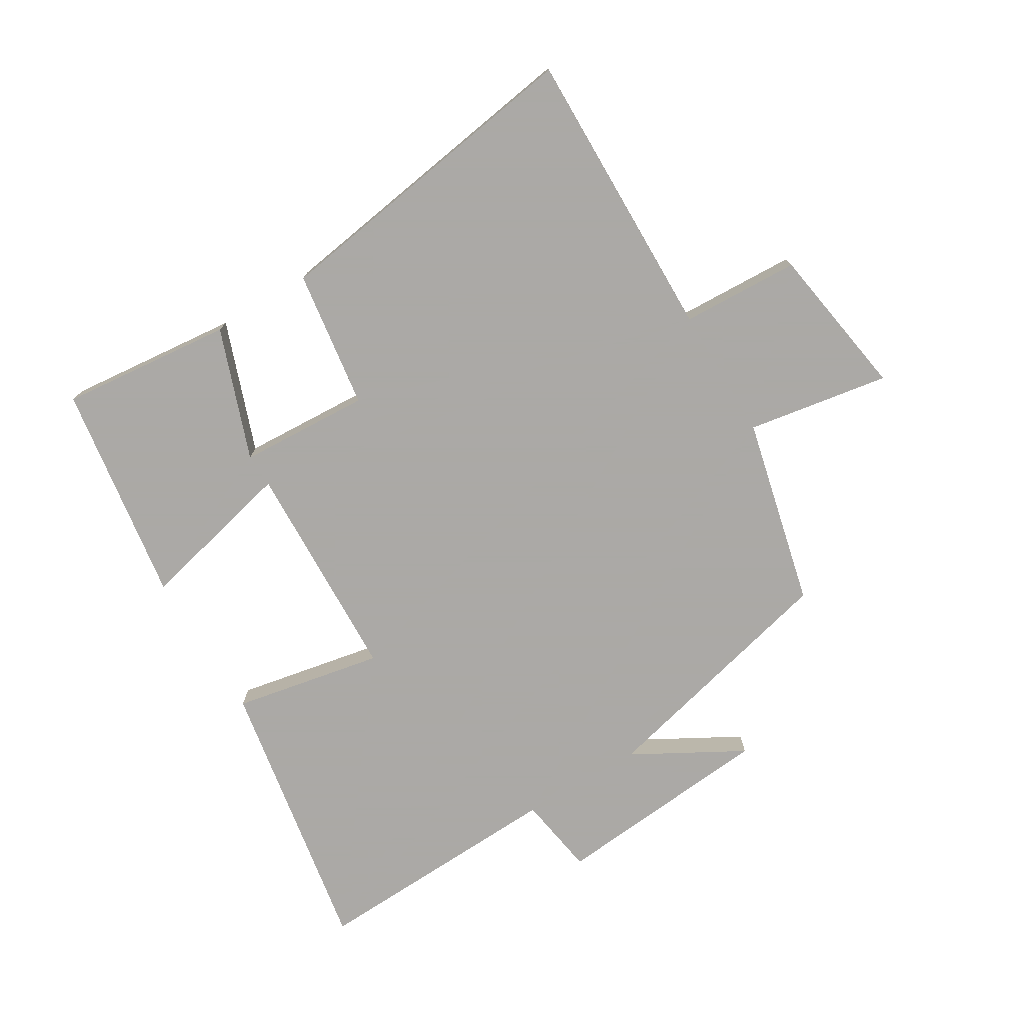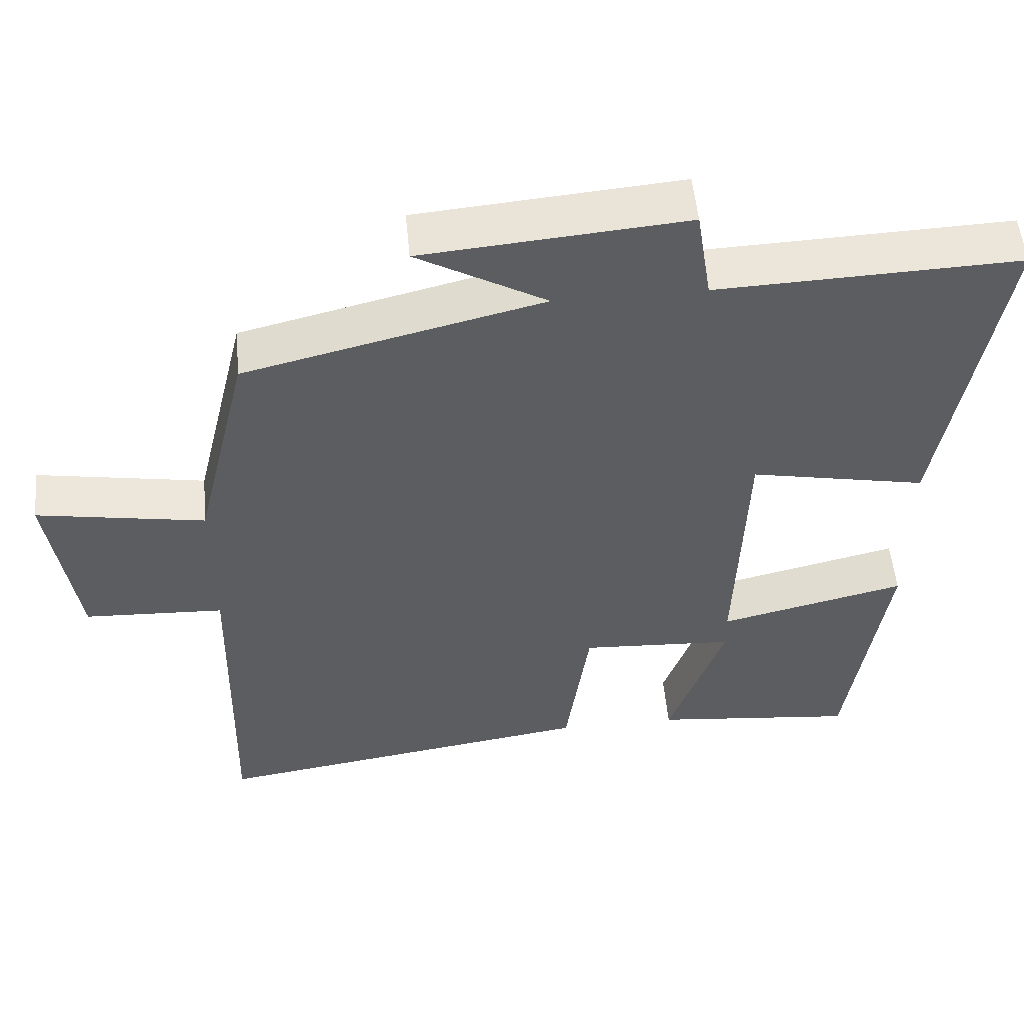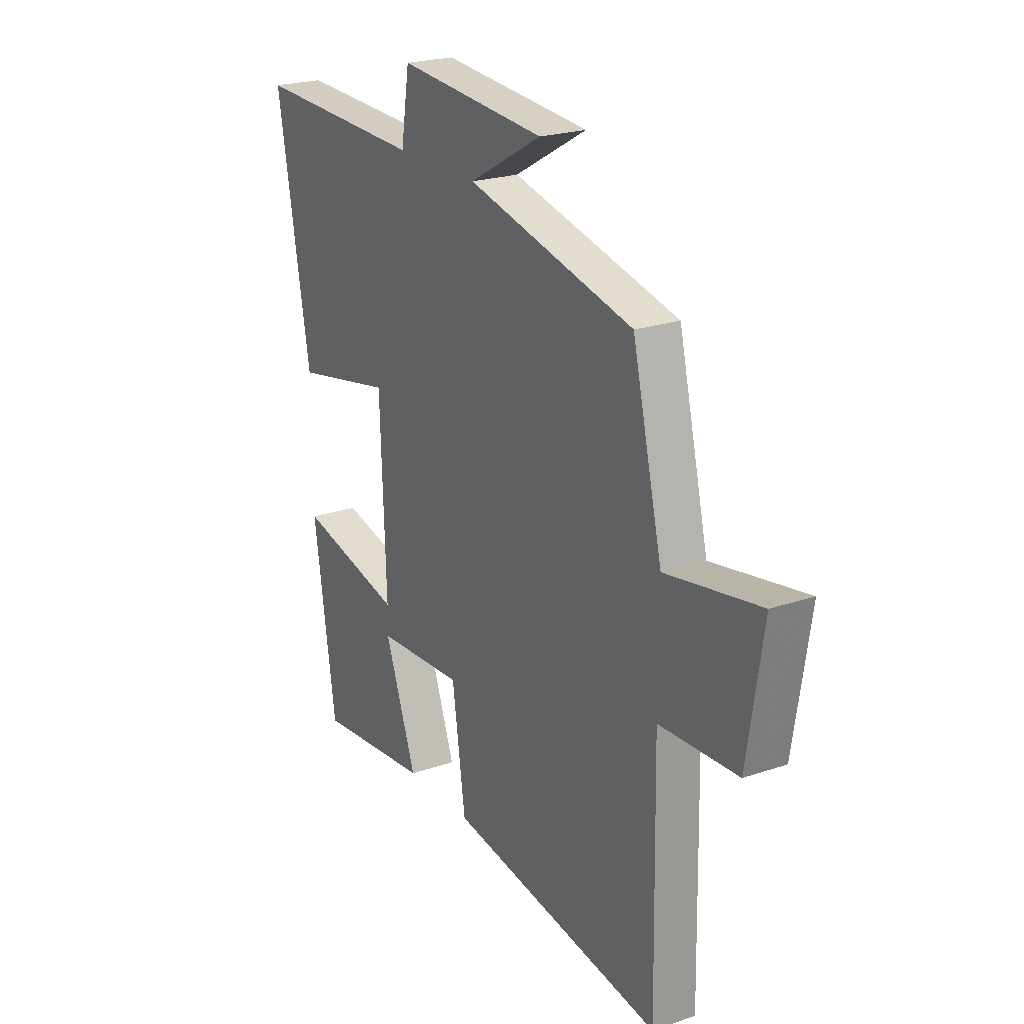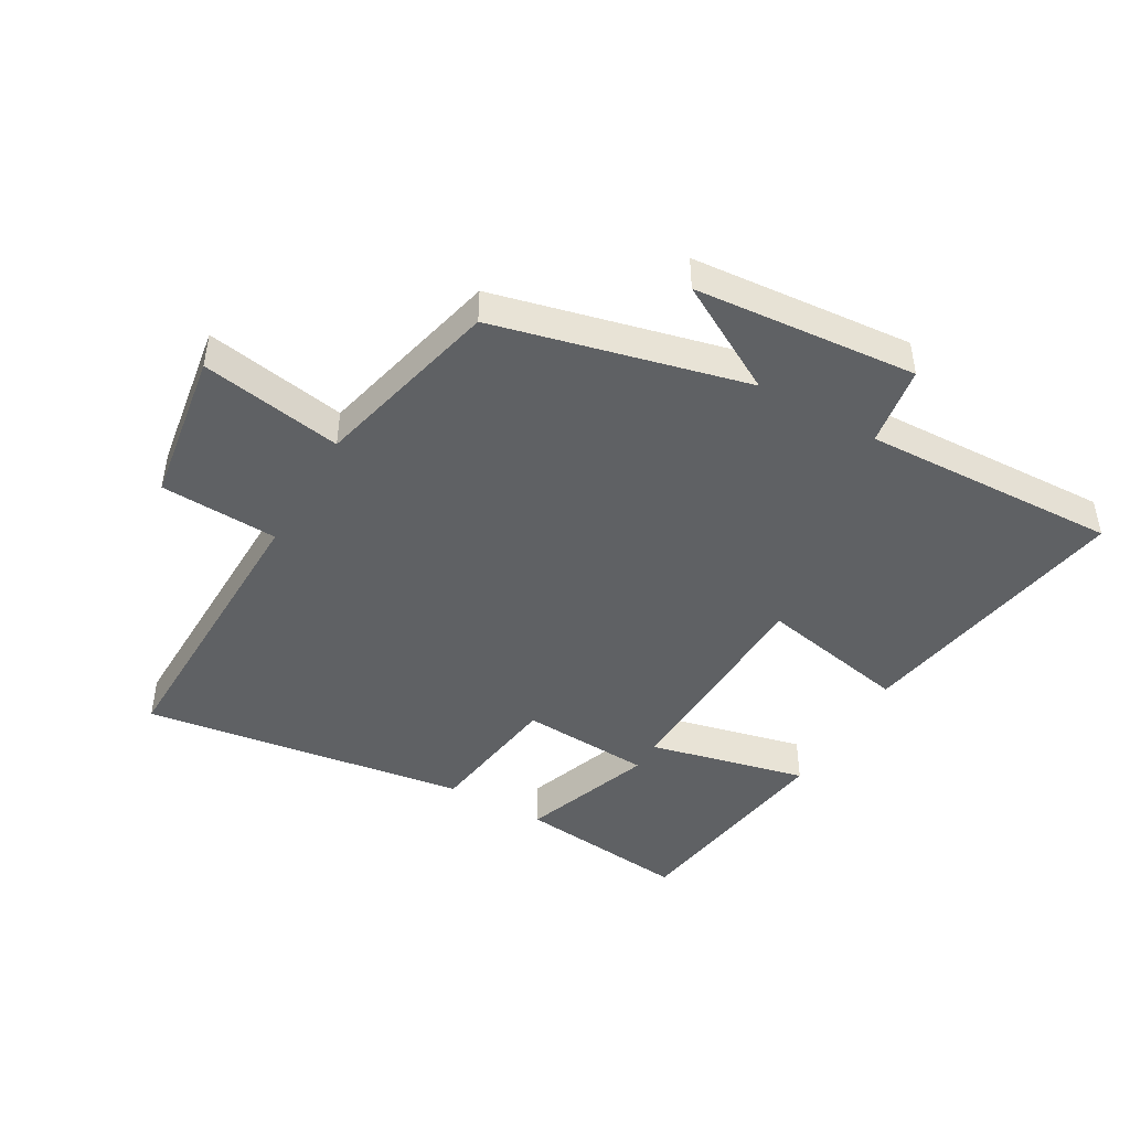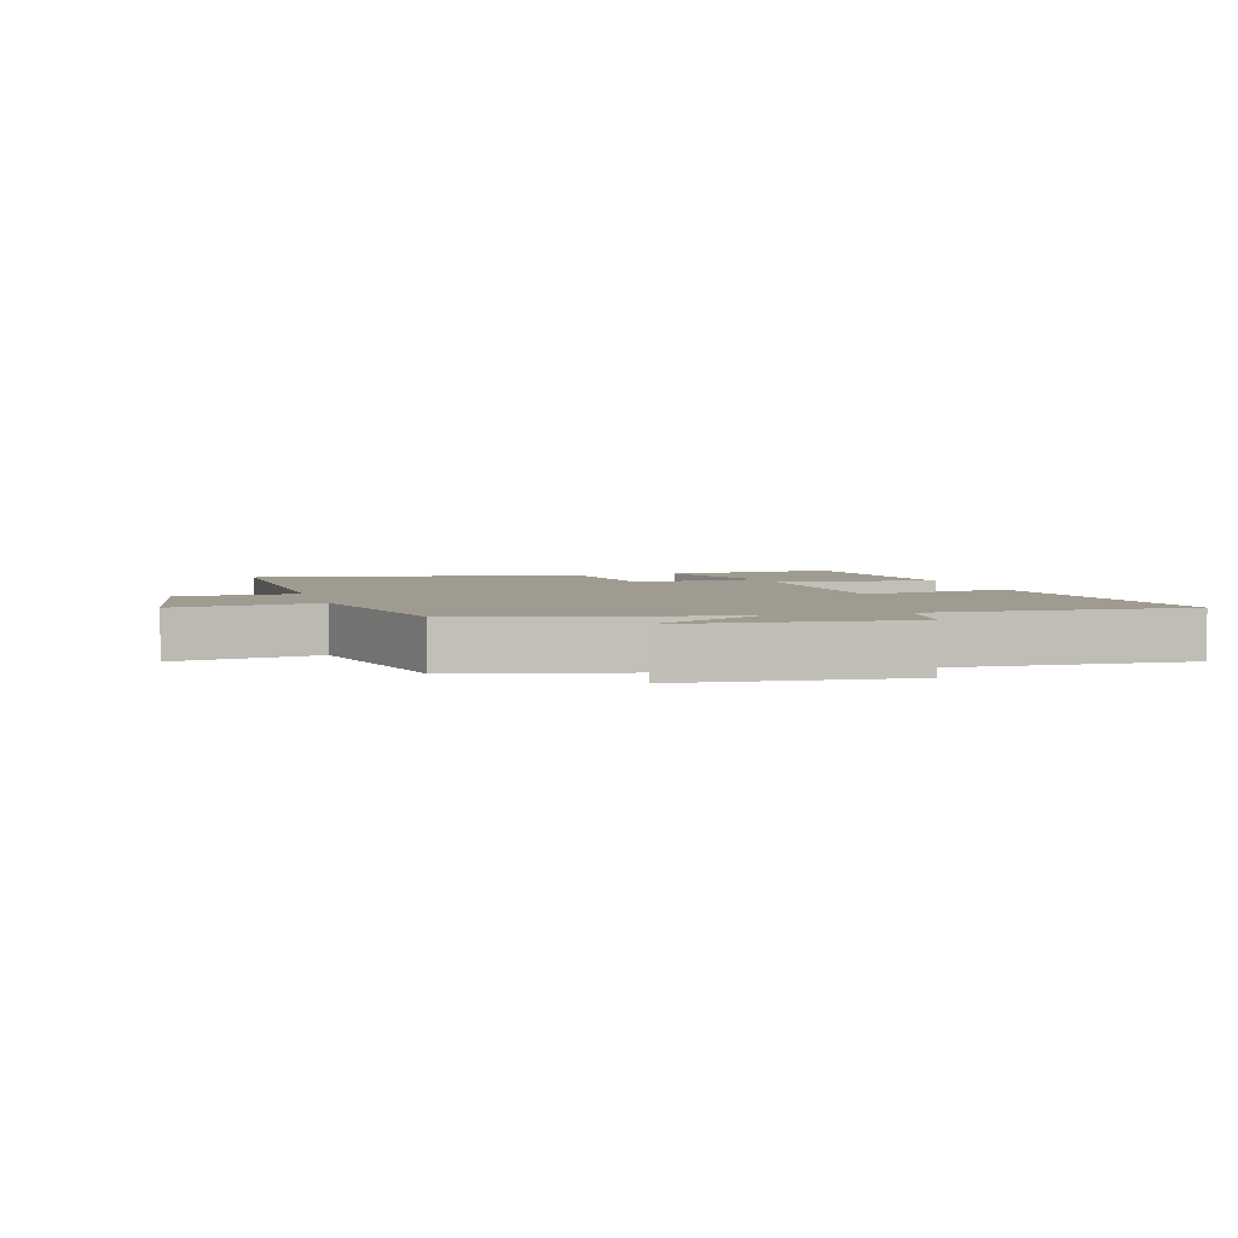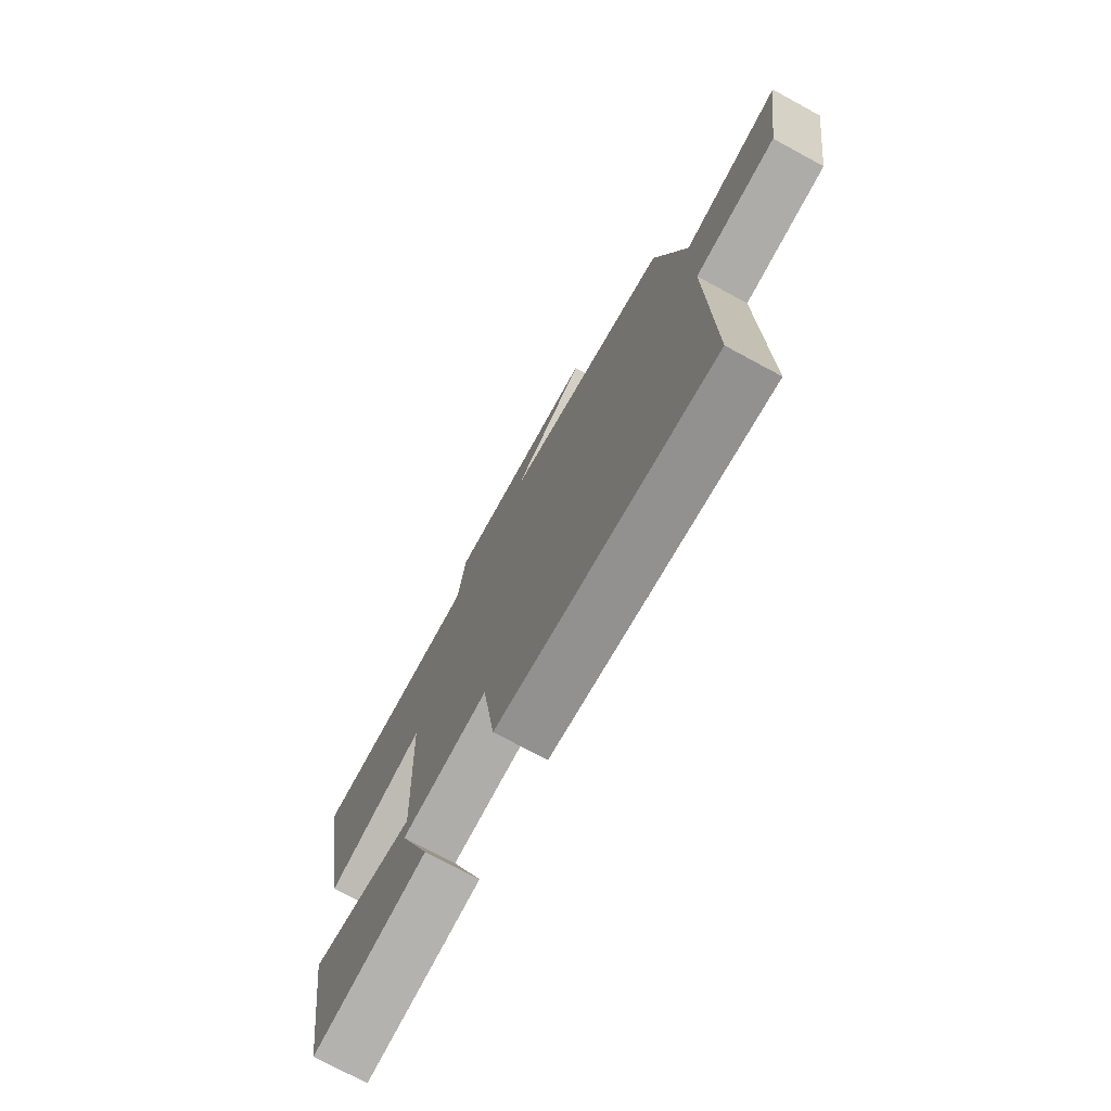
<metadata>
{"format":"obj","ext":"obj","renderer":"f3d","projection":"perspective","resolution":1024,"background":"white","views":[{"elev":-75.5,"azim":-148.7,"up":"+Y"},{"elev":52.5,"azim":-5.3,"up":"+Z"},{"elev":22.5,"azim":-120.6,"up":"+Z"},{"elev":-45.7,"azim":-29.8,"up":"+Y"},{"elev":4.0,"azim":-16.1,"up":"+Y"},{"elev":-74.1,"azim":-118.4,"up":"+Z"}]}
</metadata>
<code>
v 0.579 0.07 0.515
v 0.5 0.07 0.069
v 0.262 0.07 0.116
v 0.248 0.07 -0.238
v 0.5 0.07 -0.179
v 0.447 0.07 -0.529
v 0.173 0.07 -0.5
v 0.249 0.07 -0.292
v 0.041 0.07 -0.28
v 0.009 0.07 -0.5
v -0.509 0.07 -0.577
v -0.5 0.07 -0.111
v -0.688 0.07 -0.102
v -0.726 0.07 0.142
v -0.5 0.07 0.103
v -0.428 0.07 0.403
v -0.028 0.07 0.5
v -0.202 0.07 0.598
v 0.152 0.07 0.628
v 0.172 0.07 0.5
v 0.579 0 0.515
v 0.5 0 0.069
v 0.262 0 0.116
v 0.248 0 -0.238
v 0.5 0 -0.179
v 0.447 0 -0.529
v 0.173 0 -0.5
v 0.249 0 -0.292
v 0.041 0 -0.28
v 0.009 0 -0.5
v -0.509 0 -0.577
v -0.5 0 -0.111
v -0.688 0 -0.102
v -0.726 0 0.142
v -0.5 0 0.103
v -0.428 0 0.403
v -0.028 0 0.5
v -0.202 0 0.598
v 0.152 0 0.628
v 0.172 0 0.5
f 17 18 19 20
f 15 16 17 20
f 15 20 1
f 12 13 14 15
f 12 15 1
f 9 10 11 12
f 8 9 12
f 5 6 7 8
f 4 5 8
f 4 8 12
f 3 4 12
f 1 2 3
f 1 3 12
f 40 39 38 37
f 40 37 36 35
f 21 40 35
f 35 34 33 32
f 21 35 32
f 32 31 30 29
f 32 29 28
f 28 27 26 25
f 28 25 24
f 32 28 24
f 32 24 23
f 23 22 21
f 32 23 21
f 1 21 22 2
f 2 22 23 3
f 3 23 24 4
f 4 24 25 5
f 5 25 26 6
f 6 26 27 7
f 7 27 28 8
f 8 28 29 9
f 9 29 30 10
f 10 30 31 11
f 11 31 32 12
f 12 32 33 13
f 13 33 34 14
f 14 34 35 15
f 15 35 36 16
f 16 36 37 17
f 17 37 38 18
f 18 38 39 19
f 19 39 40 20
f 20 40 21 1

</code>
